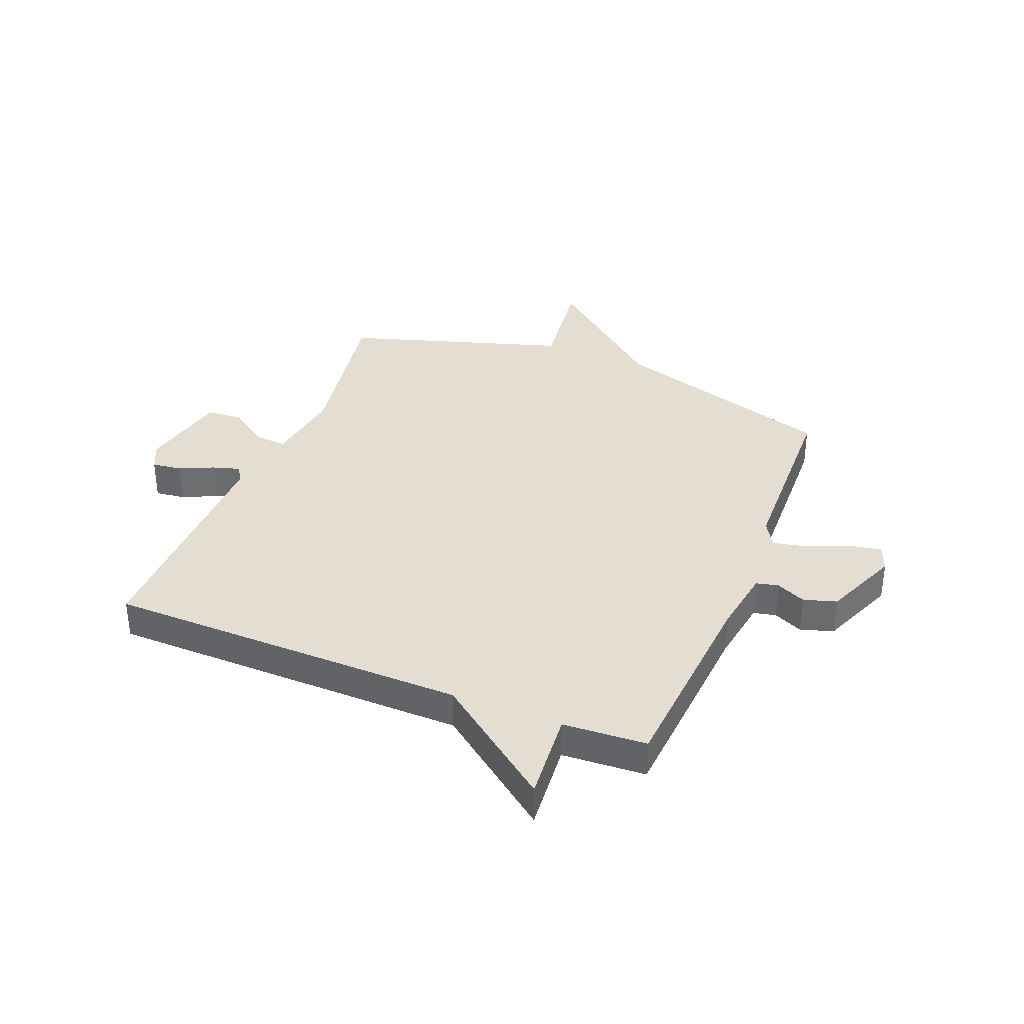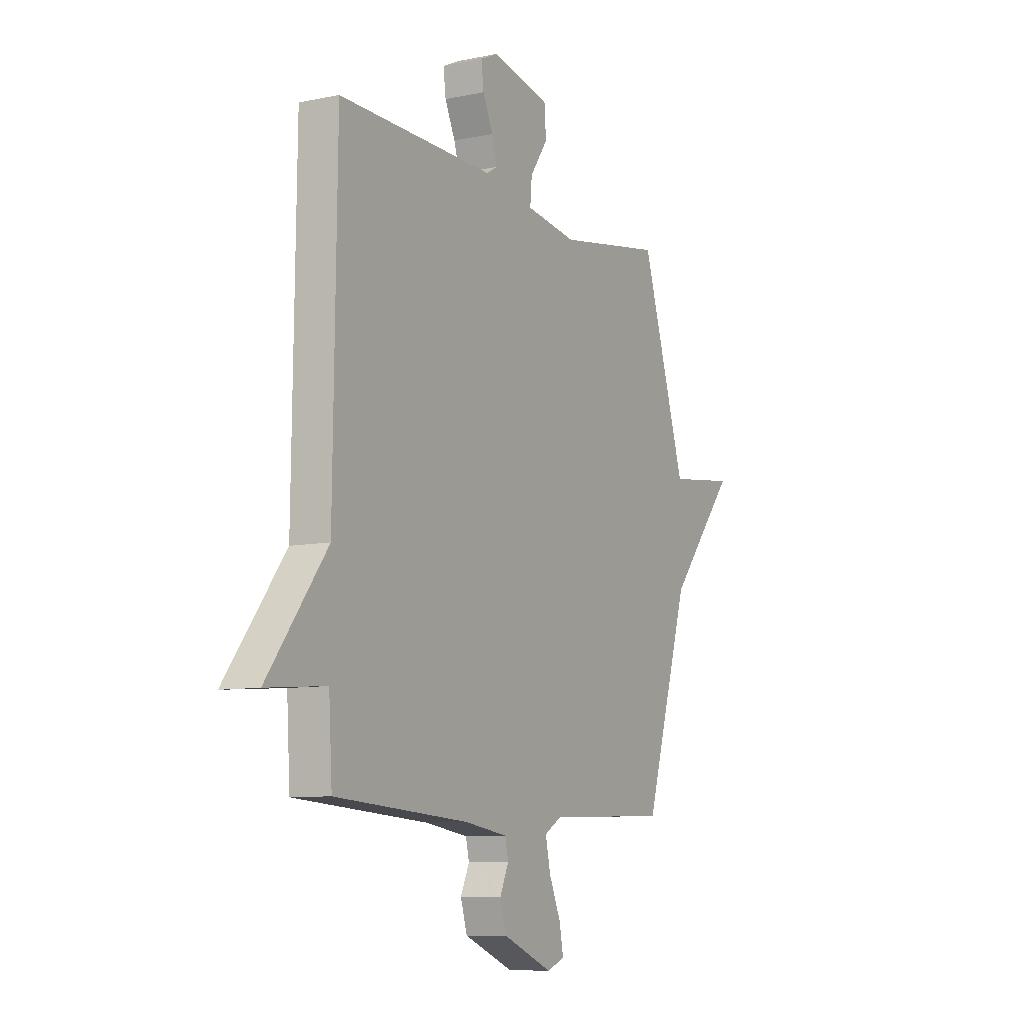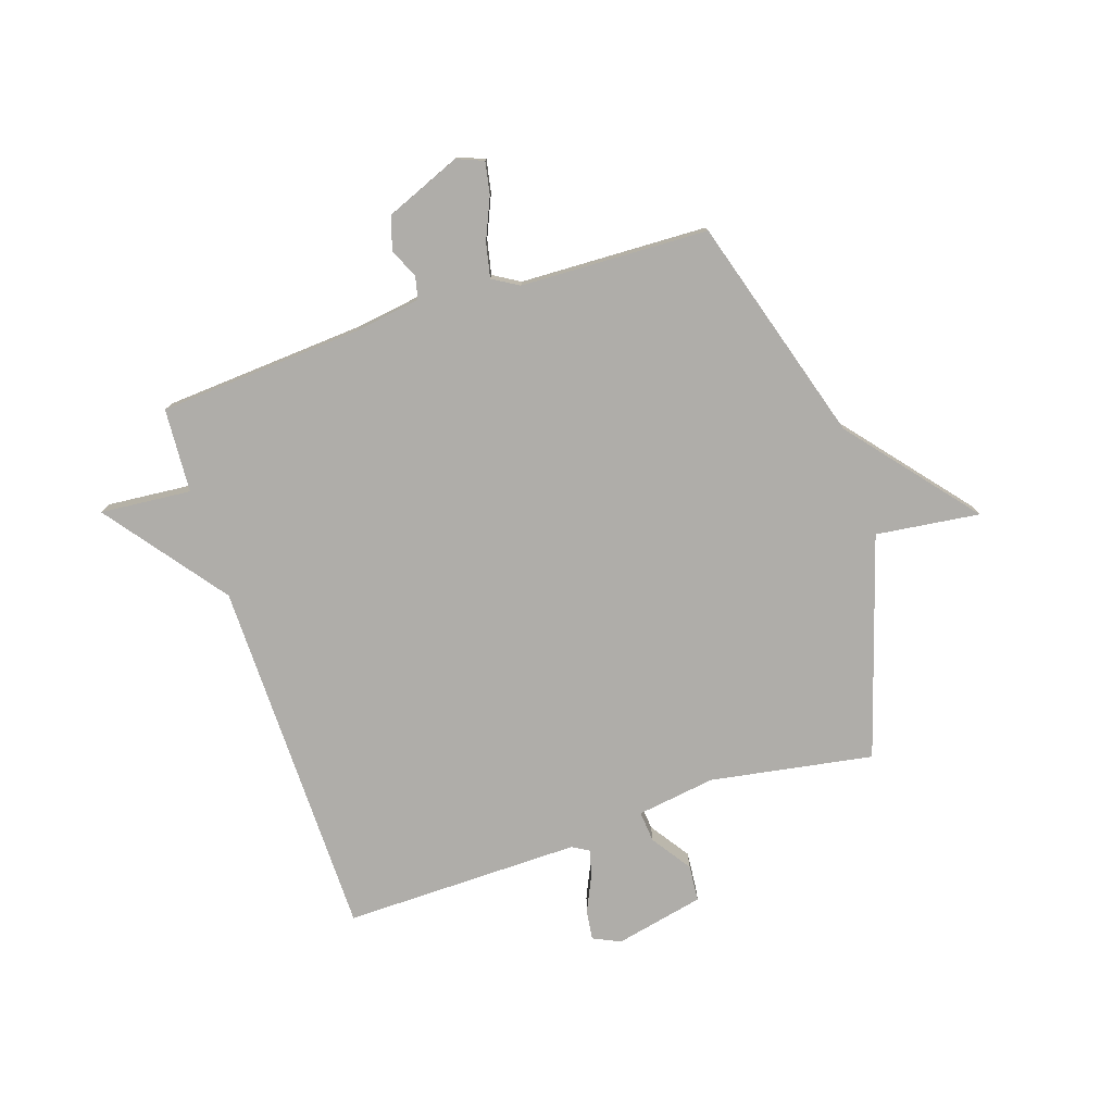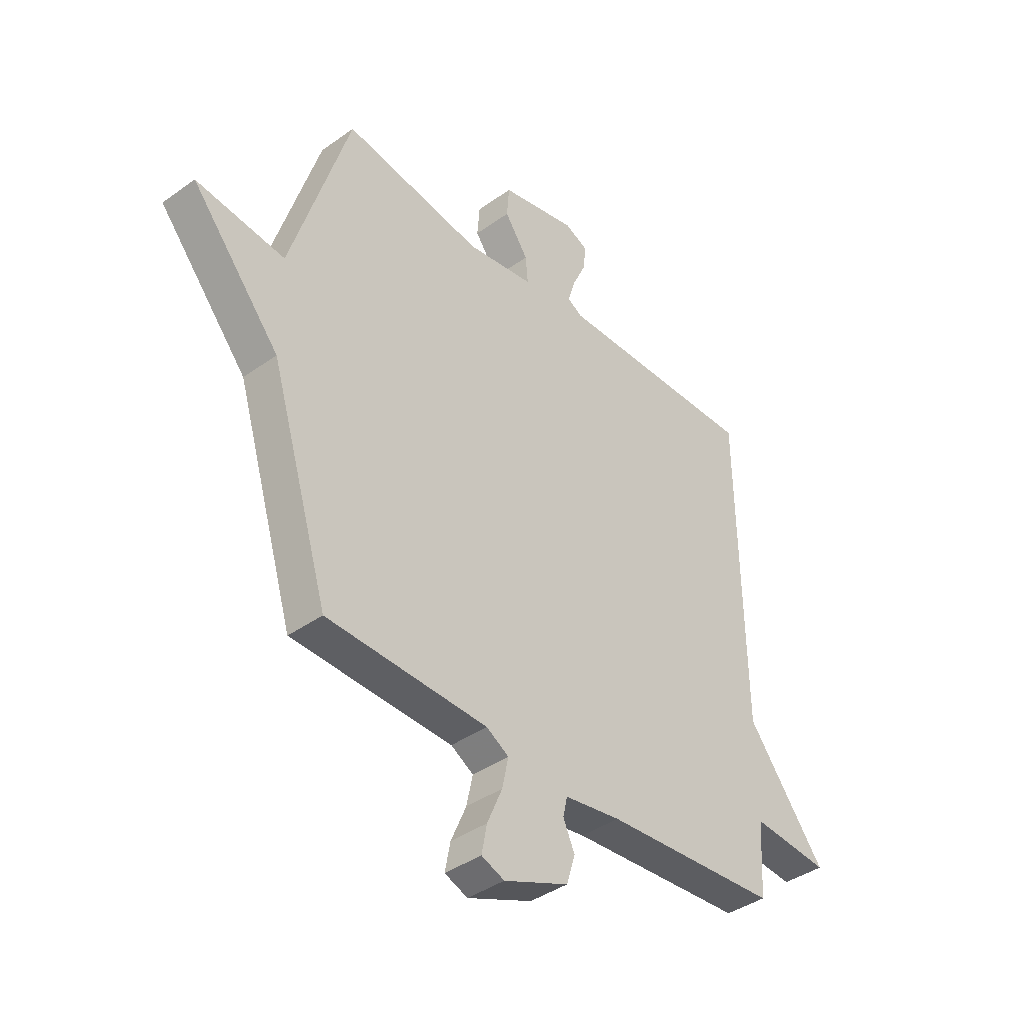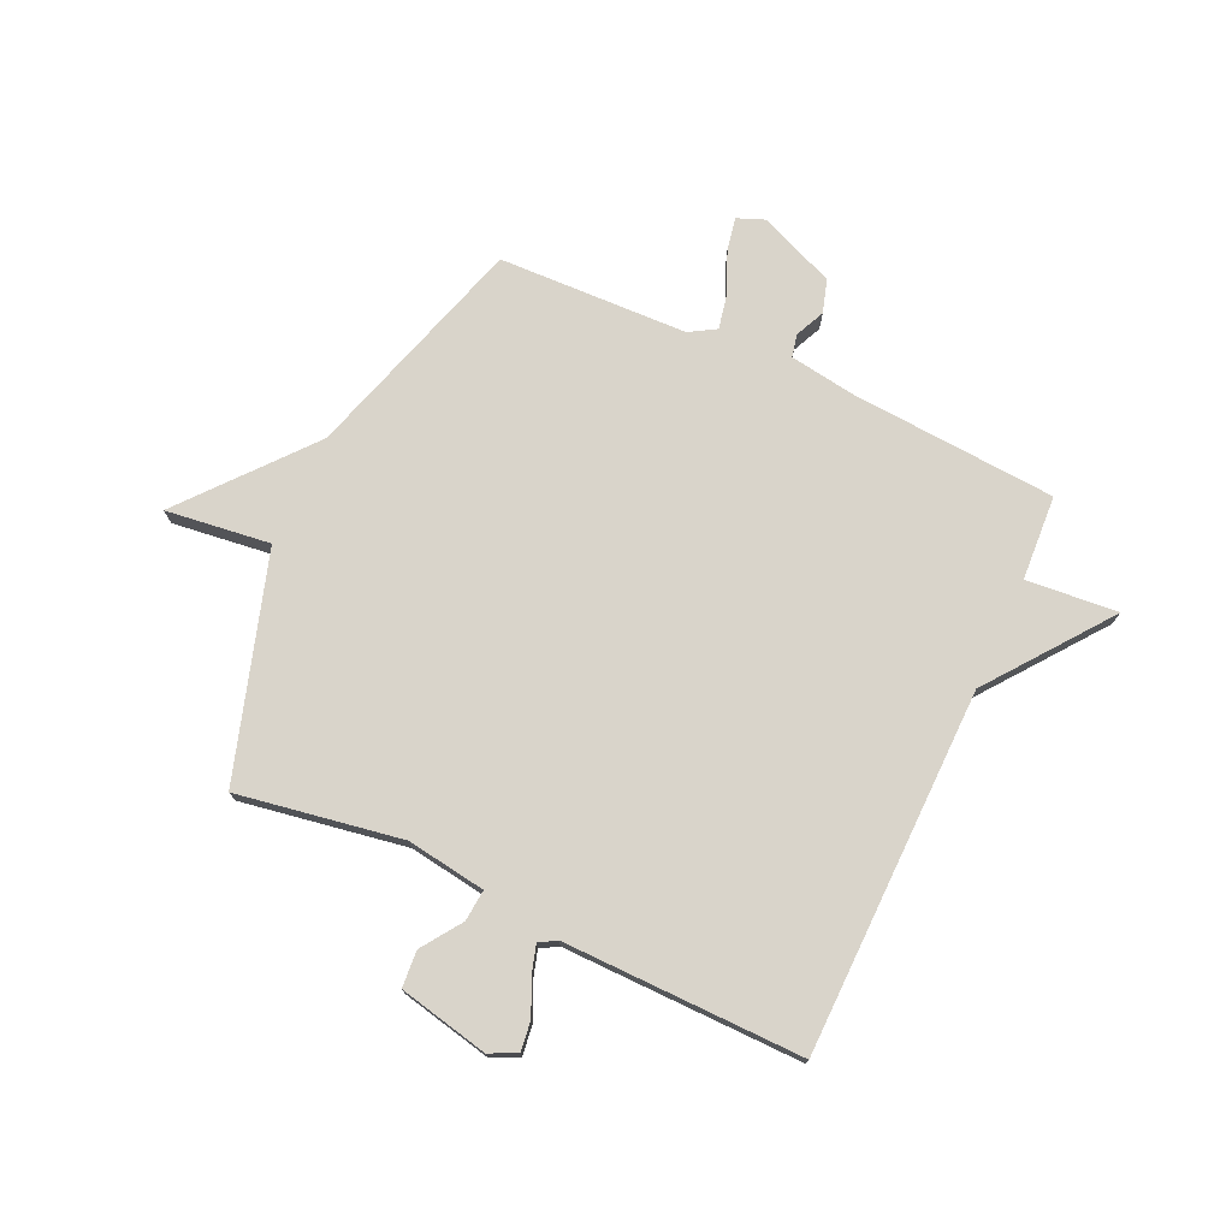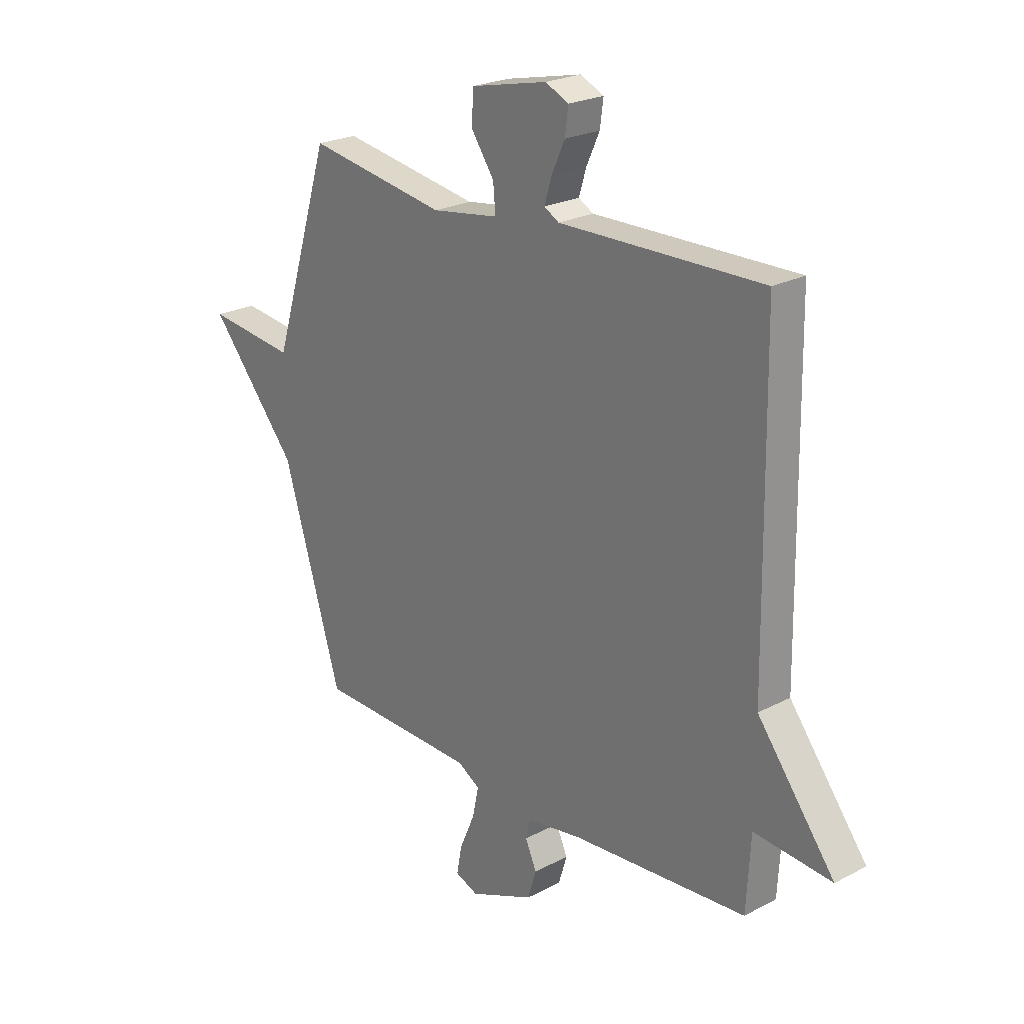
<metadata>
{"format":"obj","ext":"obj","renderer":"f3d","projection":"perspective","resolution":1024,"background":"white","views":[{"elev":36.1,"azim":111.9,"up":"+Y"},{"elev":-8.7,"azim":119.3,"up":"+Z"},{"elev":-77.4,"azim":-161.8,"up":"+Y"},{"elev":-39.8,"azim":-48.4,"up":"+Z"},{"elev":74.8,"azim":24.7,"up":"+Y"},{"elev":23.3,"azim":48.3,"up":"+Z"}]}
</metadata>
<code>
v -0.5 0.07 -0.5
v -0.623 0.07 -0.095
v -0.809 0.07 0.128
v -0.623 0.07 0.105
v -0.5 0.07 0.5
v -0.208 0.07 0.451
v -0.067 0.07 0.472
v -0.072 0.07 0.528
v -0.121 0.07 0.599
v -0.116 0.07 0.664
v 0.044 0.07 0.699
v 0.093 0.07 0.676
v 0.086 0.07 0.623
v 0.058 0.07 0.562
v 0.043 0.07 0.512
v 0.074 0.07 0.494
v 0.5 0.07 0.5
v 0.509 0.07 -0.149
v 0.672 0.07 -0.363
v 0.509 0.07 -0.349
v 0.5 0.07 -0.5
v 0.133 0.07 -0.526
v 0.015 0.07 -0.544
v 0.006 0.07 -0.584
v 0.03 0.07 -0.637
v 0.012 0.07 -0.696
v -0.124 0.07 -0.752
v -0.172 0.07 -0.733
v -0.161 0.07 -0.675
v -0.129 0.07 -0.601
v -0.116 0.07 -0.539
v -0.163 0.07 -0.511
v -0.5 0 -0.5
v -0.623 0 -0.095
v -0.809 0 0.128
v -0.623 0 0.105
v -0.5 0 0.5
v -0.208 0 0.451
v -0.067 0 0.472
v -0.072 0 0.528
v -0.121 0 0.599
v -0.116 0 0.664
v 0.044 0 0.699
v 0.093 0 0.676
v 0.086 0 0.623
v 0.058 0 0.562
v 0.043 0 0.512
v 0.074 0 0.494
v 0.5 0 0.5
v 0.509 0 -0.149
v 0.672 0 -0.363
v 0.509 0 -0.349
v 0.5 0 -0.5
v 0.133 0 -0.526
v 0.015 0 -0.544
v 0.006 0 -0.584
v 0.03 0 -0.637
v 0.012 0 -0.696
v -0.124 0 -0.752
v -0.172 0 -0.733
v -0.161 0 -0.675
v -0.129 0 -0.601
v -0.116 0 -0.539
v -0.163 0 -0.511
f 28 29 30
f 27 28 30
f 26 27 30
f 25 26 30
f 24 25 30
f 23 24 30 31
f 22 23 31 32
f 20 21 22 32
f 18 19 20
f 32 1 2
f 20 32 2
f 18 20 2
f 17 18 2
f 16 17 2
f 12 13 14
f 11 12 14
f 10 11 14
f 9 10 14
f 8 9 14
f 7 8 14 15
f 4 5 6
f 4 6 7
f 2 3 4
f 7 15 16
f 4 7 16
f 2 4 16
f 62 61 60
f 62 60 59
f 62 59 58
f 62 58 57
f 62 57 56
f 63 62 56 55
f 64 63 55 54
f 64 54 53 52
f 52 51 50
f 34 33 64
f 34 64 52
f 34 52 50
f 34 50 49
f 34 49 48
f 46 45 44
f 46 44 43
f 46 43 42
f 46 42 41
f 46 41 40
f 47 46 40 39
f 38 37 36
f 39 38 36
f 36 35 34
f 48 47 39
f 48 39 36
f 48 36 34
f 1 33 34 2
f 2 34 35 3
f 3 35 36 4
f 4 36 37 5
f 5 37 38 6
f 6 38 39 7
f 7 39 40 8
f 8 40 41 9
f 9 41 42 10
f 10 42 43 11
f 11 43 44 12
f 12 44 45 13
f 13 45 46 14
f 14 46 47 15
f 15 47 48 16
f 16 48 49 17
f 17 49 50 18
f 18 50 51 19
f 19 51 52 20
f 20 52 53 21
f 21 53 54 22
f 22 54 55 23
f 23 55 56 24
f 24 56 57 25
f 25 57 58 26
f 26 58 59 27
f 27 59 60 28
f 28 60 61 29
f 29 61 62 30
f 30 62 63 31
f 31 63 64 32
f 32 64 33 1

</code>
